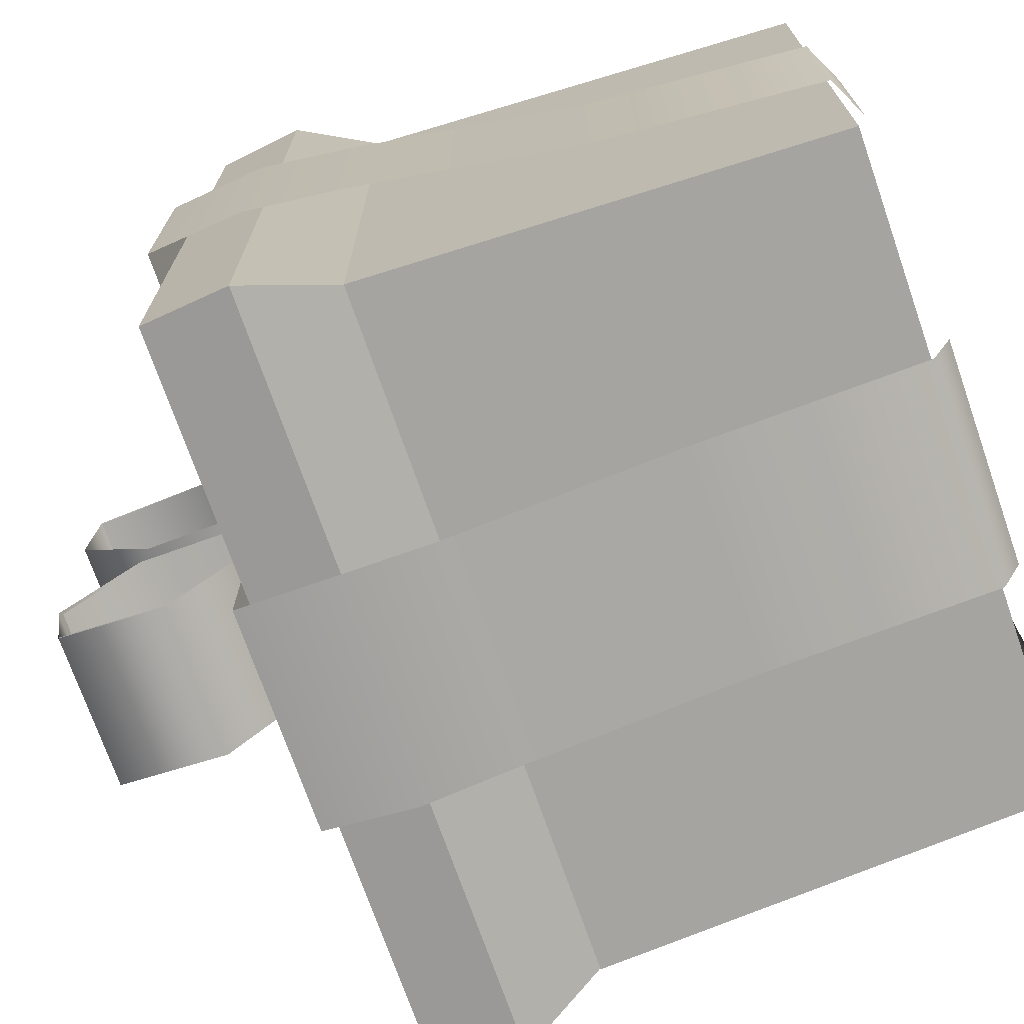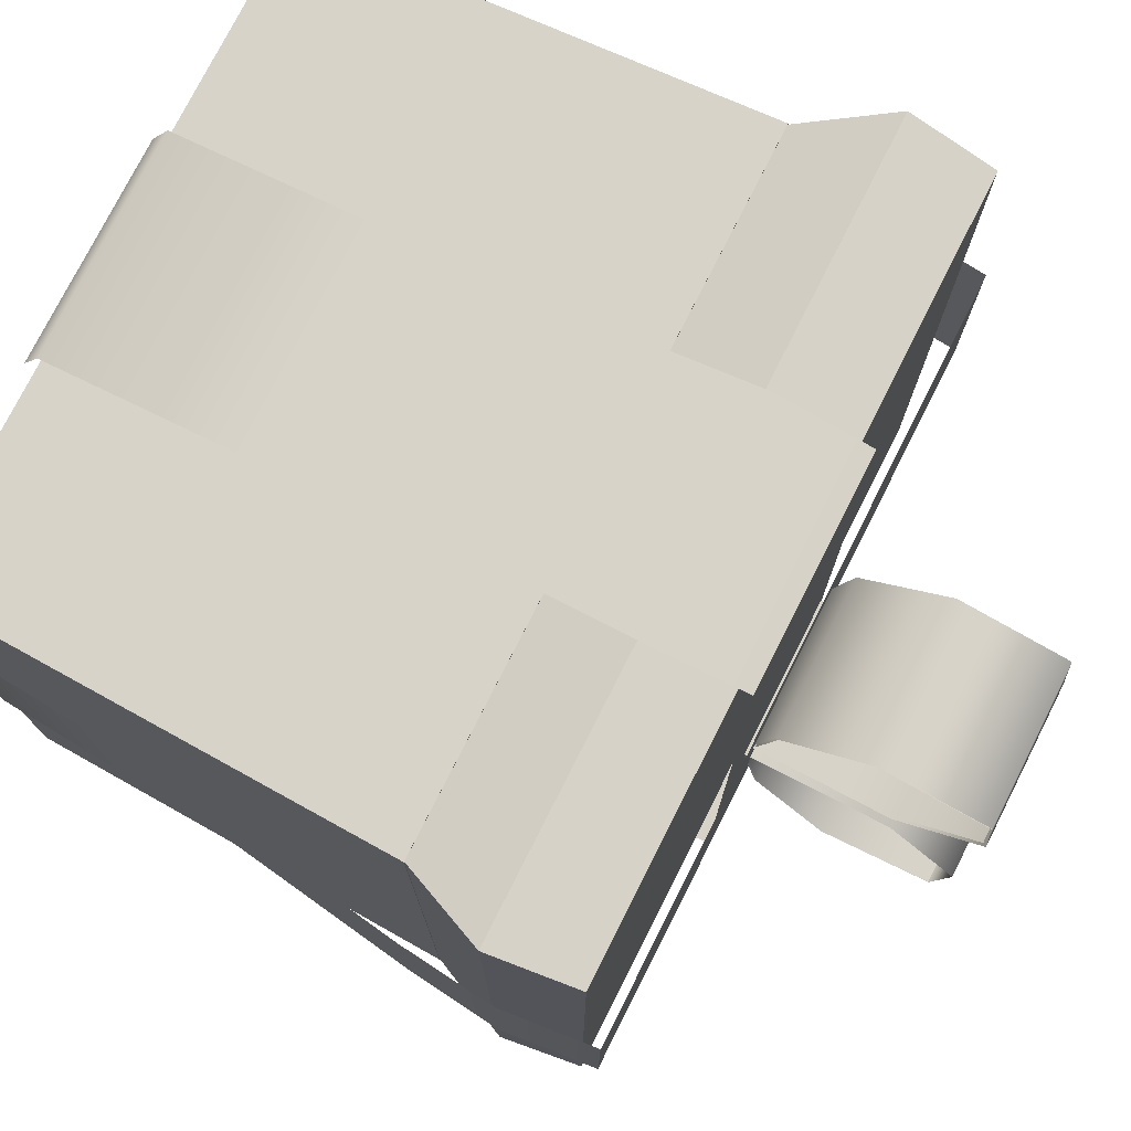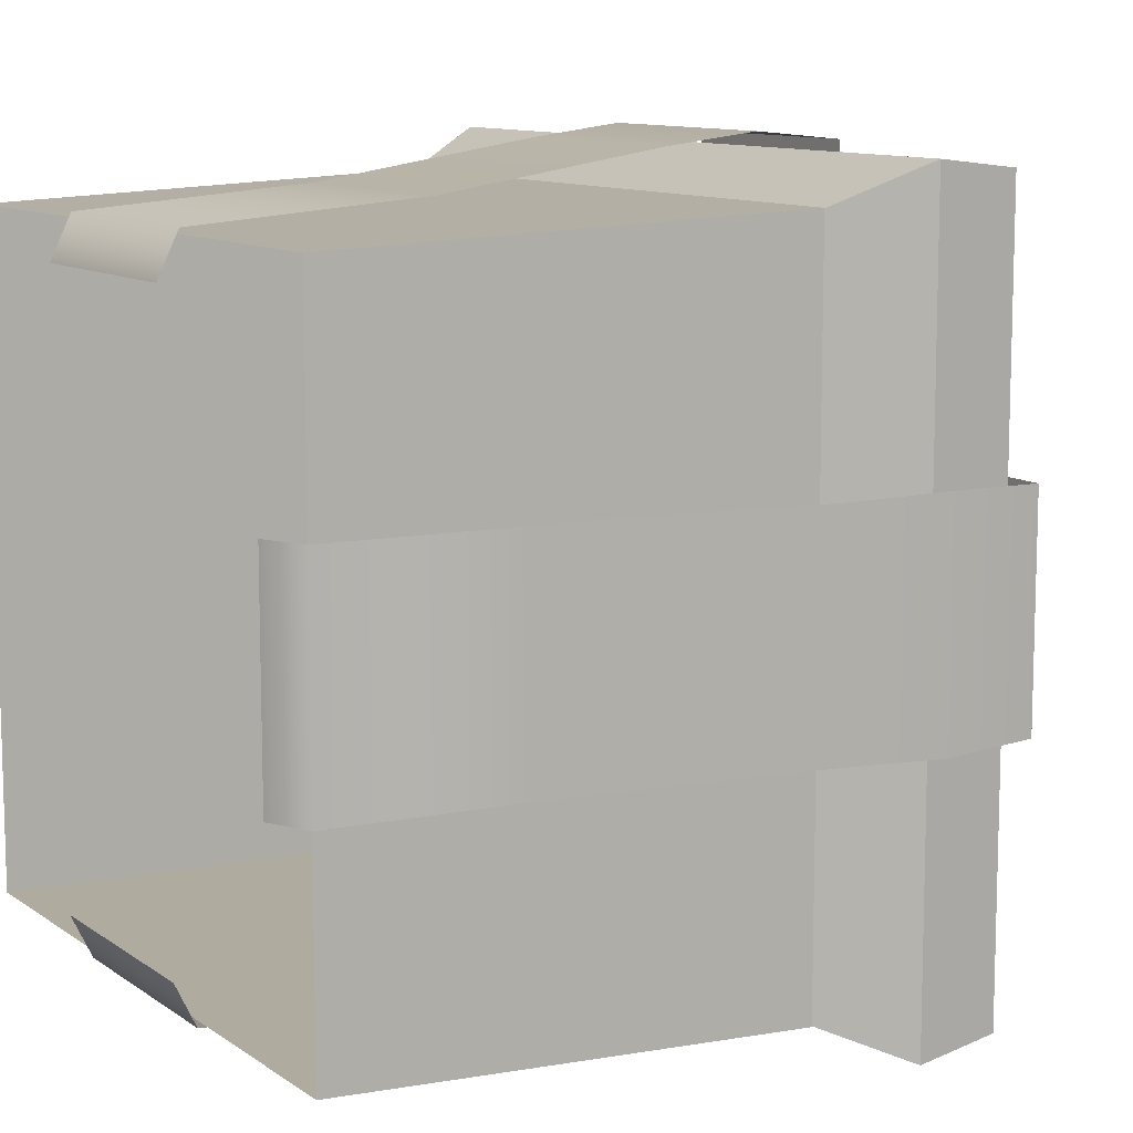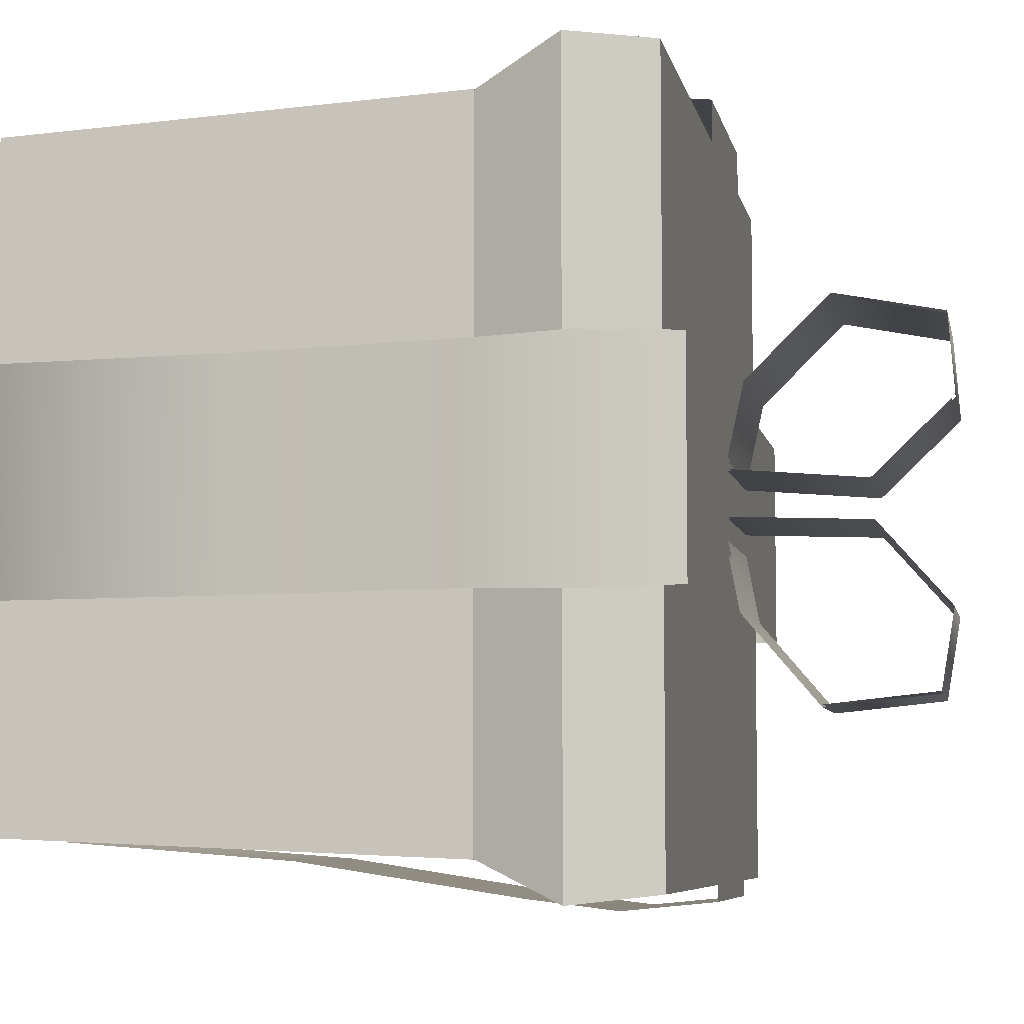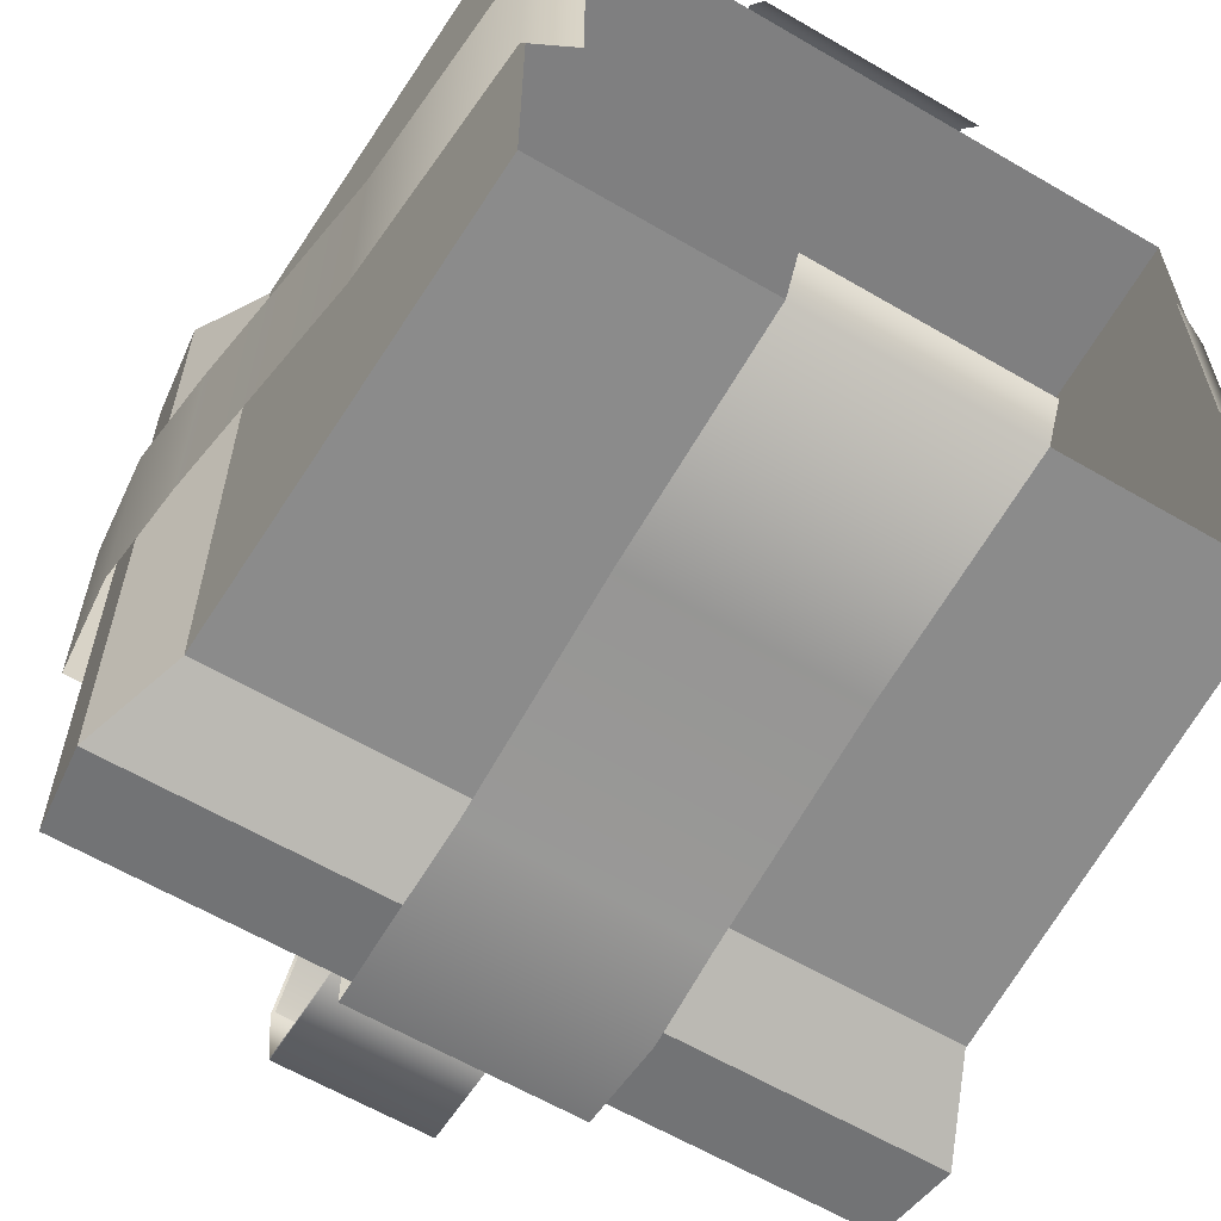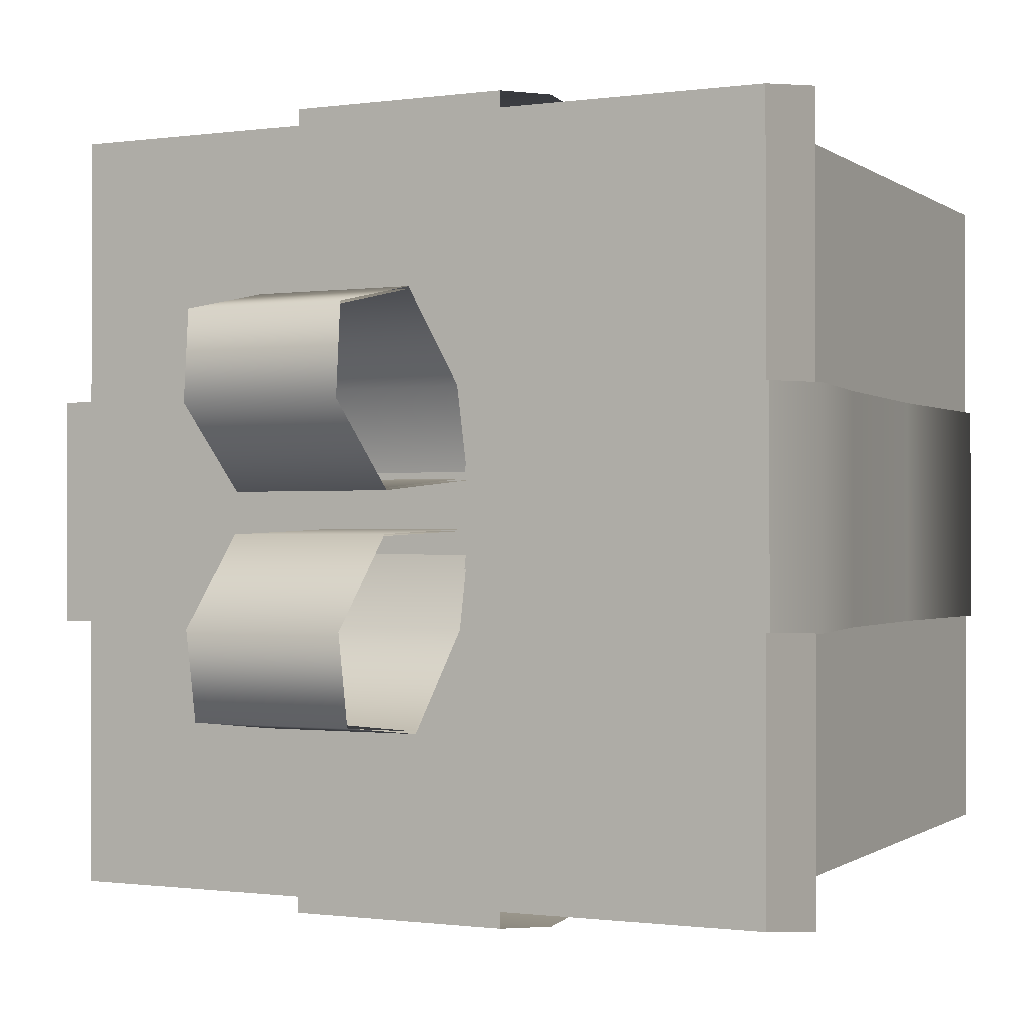
<metadata>
{"format":"obj","ext":"obj","renderer":"f3d","projection":"perspective","resolution":1024,"background":"white","views":[{"elev":-72.3,"azim":-70.8,"up":"+Z"},{"elev":76.3,"azim":116.8,"up":"+Z"},{"elev":10.5,"azim":58.6,"up":"+Z"},{"elev":-6.5,"azim":101.1,"up":"+Z"},{"elev":-61.8,"azim":-30.7,"up":"+Z"},{"elev":-0.7,"azim":-150.5,"up":"+Z"}]}
</metadata>
<code>
o Cube_Cube.009
v -0.577 -0.2536 0.577
v -0.6094 0.5563 0.6094
v -0.577 -0.2536 -0.577
v -0.6094 0.5563 -0.6094
v 0.577 -0.2536 0.577
v 0.6094 0.5563 0.6094
v 0.577 -0.2536 -0.577
v 0.6094 0.5563 -0.6094
v -0.6081 0.5563 0.6081
v -0.6081 0.5563 -0.6081
v 0.6081 0.5563 0.6081
v 0.6081 0.5563 -0.6081
v -0.66 0.8633 0.66
v -0.66 0.8633 -0.66
v 0.66 0.8633 -0.66
v 0.66 0.8633 0.66
v 0.6774 0.7094 -0.6774
v 0.6774 0.7094 0.6774
v -0.6774 0.7094 0.6774
v -0.6774 0.7094 -0.6774
v -0.6033 0.04178 -0.6033
v -0.6144 0.332 -0.6144
v -0.6144 0.332 0.6144
v -0.6033 0.04178 0.6033
v 0.6144 0.332 -0.6144
v 0.6033 0.04178 -0.6033
v 0.6144 0.332 0.6144
v 0.6033 0.04178 0.6033
v -0.6013 0.3552 0.6013
v -0.6013 0.3552 -0.6013
v 0.6013 0.3552 0.6013
v 0.6013 0.3552 -0.6013
f 31 6 2 29
f 8 4 2 6
f 30 32 7 3
f 32 8 6 31
f 17 20 14 15
f 19 18 16 13
f 14 13 16 15
f 20 19 13 14
f 18 17 15 16
f 11 12 17 18
f 10 9 19 20
f 9 11 18 19
f 12 10 20 17
f 29 2 4 30
f 1 29 30 3
f 7 32 31 5
f 4 8 32 30
f 5 31 29 1
o Cube.001_Cube.011
v -0.1424 0.9009 0.06146
v 0.1414 0.9009 0.06146
v -0.1424 0.9316 0.2016
v 0.1414 0.9316 0.2016
v -0.1424 1.083 0.3498
v 0.1414 1.083 0.3498
v -0.1424 1.279 0.3116
v 0.1414 1.279 0.3116
v -0.1424 1.291 0.1635
v 0.1414 1.291 0.1635
v -0.1424 1.147 0.02635
v 0.1414 1.147 0.02635
v -0.1424 0.8991 0.04677
v 0.1414 0.8991 0.04677
v -0.1424 0.9053 0.0605
v 0.1414 0.9053 0.0605
v -0.1424 0.9356 0.1994
v 0.1414 0.9356 0.1994
v -0.1424 1.084 0.3455
v 0.1414 1.084 0.3455
v -0.1424 1.278 0.3072
v 0.1414 1.278 0.3072
v -0.1419 0.8928 -0.04722
v 0.1419 0.8928 -0.04722
v -0.1419 0.9218 -0.1976
v 0.1419 0.9218 -0.1976
v -0.1419 1.059 -0.3587
v 0.1419 1.059 -0.3587
v -0.1419 1.258 -0.3381
v 0.1419 1.258 -0.3381
v -0.1419 1.283 -0.1917
v 0.1419 1.283 -0.1917
v -0.1419 1.152 -0.04226
v 0.1419 1.152 -0.04226
v -0.1419 0.8924 -0.03244
v 0.1419 0.8924 -0.03243
v -0.1382 1.284 0.1623
v 0.1373 1.284 0.1623
v -0.1382 1.145 0.02963
v 0.1373 1.145 0.02963
v -0.1382 0.9058 0.04957
v 0.1373 0.9058 0.04957
v -0.1378 1.276 -0.1898
v 0.1378 1.276 -0.1898
v -0.1378 1.15 -0.04532
v 0.1378 1.15 -0.04532
v -0.1378 0.8989 -0.03599
v 0.1378 0.8989 -0.03599
v -0.1969 0.5565 -0.6799
v 0.1969 0.5565 -0.6799
v 0.1969 0.5565 0.6799
v -0.1969 0.5565 0.6799
v -0.1969 0.8871 -0.6836
v 0.1969 0.8871 -0.6836
v 0.1969 0.8871 0.6836
v -0.1969 0.8871 0.6836
v -0.1969 0.1559 0.6183
v 0.1969 0.1559 0.6183
v 0.1969 0.1559 -0.6183
v -0.1969 0.1559 -0.6183
v -0.1969 -0.2568 0.5865
v 0.1969 -0.2568 0.5865
v 0.1969 -0.2568 -0.5865
v -0.1969 -0.2568 -0.5865
v -0.1969 -0.2935 0.5107
v 0.1969 -0.2935 0.5107
v 0.1969 -0.2935 -0.5107
v -0.1969 -0.2935 -0.5107
v -0.6799 0.5565 0.1947
v -0.6799 0.5565 -0.1947
v 0.6799 0.5565 -0.1947
v 0.6799 0.5565 0.1947
v -0.6836 0.9027 0.1947
v -0.6836 0.9027 -0.1947
v 0.6836 0.9027 -0.1947
v 0.6836 0.9027 0.1947
v 0.6183 0.1559 0.1947
v 0.6183 0.1559 -0.1947
v -0.6183 0.1559 -0.1947
v -0.6183 0.1559 0.1947
v 0.5865 -0.2568 0.1947
v 0.5865 -0.2568 -0.1947
v -0.5865 -0.2568 -0.1947
v -0.5865 -0.2568 0.1947
v 0.5107 -0.2935 0.1947
v 0.5107 -0.2935 -0.1947
v -0.5107 -0.2935 -0.1947
v -0.5107 -0.2935 0.1947
v 0.6998 0.73 0.1999
v 0.6998 0.73 -0.1999
v -0.2021 0.7219 0.6998
v 0.2021 0.7219 0.6998
v 0.2021 0.7219 -0.6998
v -0.2021 0.7219 -0.6998
v -0.6998 0.73 -0.1999
v -0.6998 0.73 0.1999
v -0.1419 0.8973 -0.04665
v 0.1419 0.8973 -0.04665
v -0.1419 0.9259 -0.1958
v 0.1419 0.9259 -0.1958
v -0.1419 1.061 -0.3545
v 0.1419 1.061 -0.3545
v -0.1419 1.258 -0.3336
v 0.1419 1.258 -0.3336
f 33 34 36 35
f 35 36 38 37
f 37 38 40 39
f 39 40 42 41
f 41 42 44 43
f 43 44 46 45
f 47 49 50 48
f 49 51 52 50
f 51 53 54 52
f 55 57 58 56
f 57 59 60 58
f 59 61 62 60
f 61 63 64 62
f 63 65 66 64
f 65 67 68 66
f 69 71 72 70
f 71 73 74 72
f 75 76 78 77
f 77 78 80 79
f 125 126 85 86
f 123 124 87 88
f 102 111 112 101
f 85 88 87 86
f 84 89 90 83
f 90 89 93 94
f 92 91 95 96
f 94 93 97 98
f 96 95 99 100
f 127 128 105 106
f 121 122 107 108
f 105 108 107 106
f 104 109 110 103
f 110 109 113 114
f 112 111 115 116
f 114 113 117 118
f 116 115 119 120
f 104 103 122 121
f 84 83 124 123
f 82 81 126 125
f 102 101 128 127
f 82 91 92 81
f 129 130 132 131
f 131 132 134 133
f 133 134 136 135

</code>
